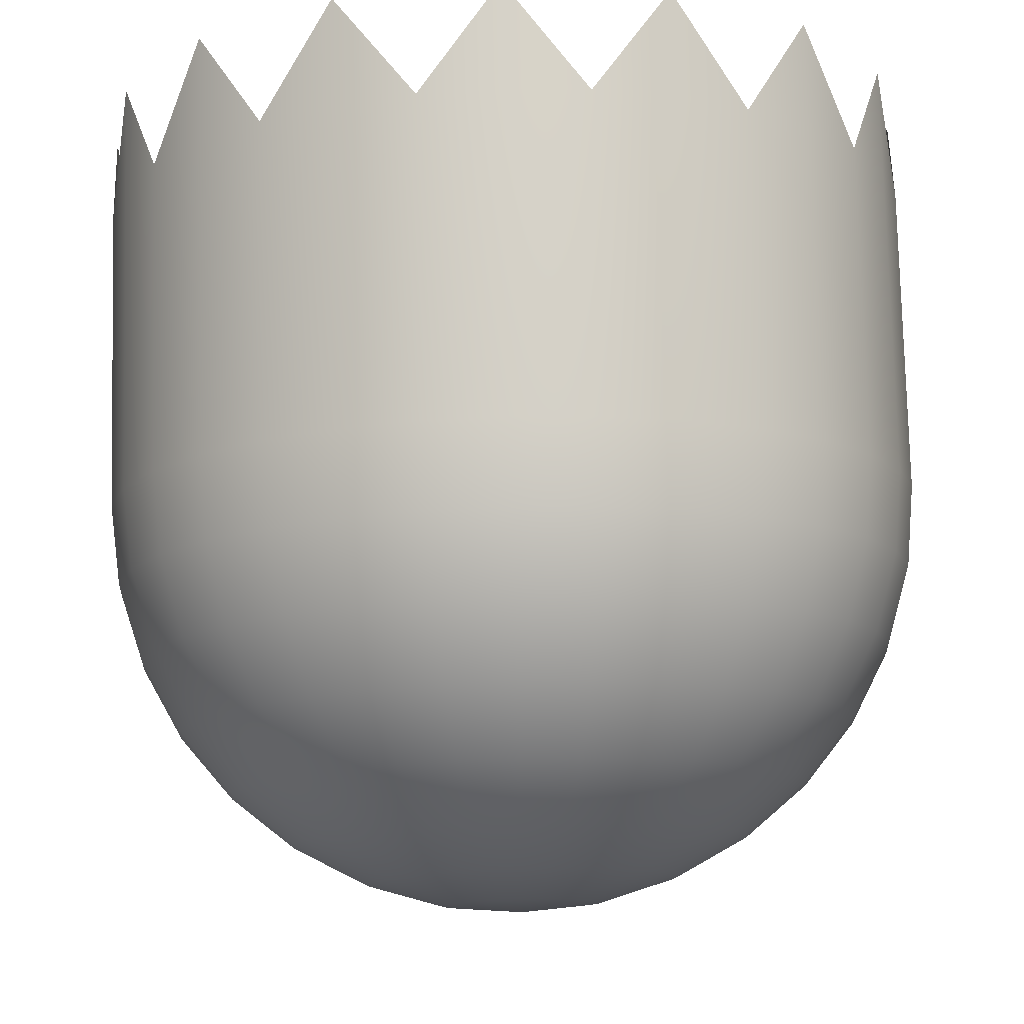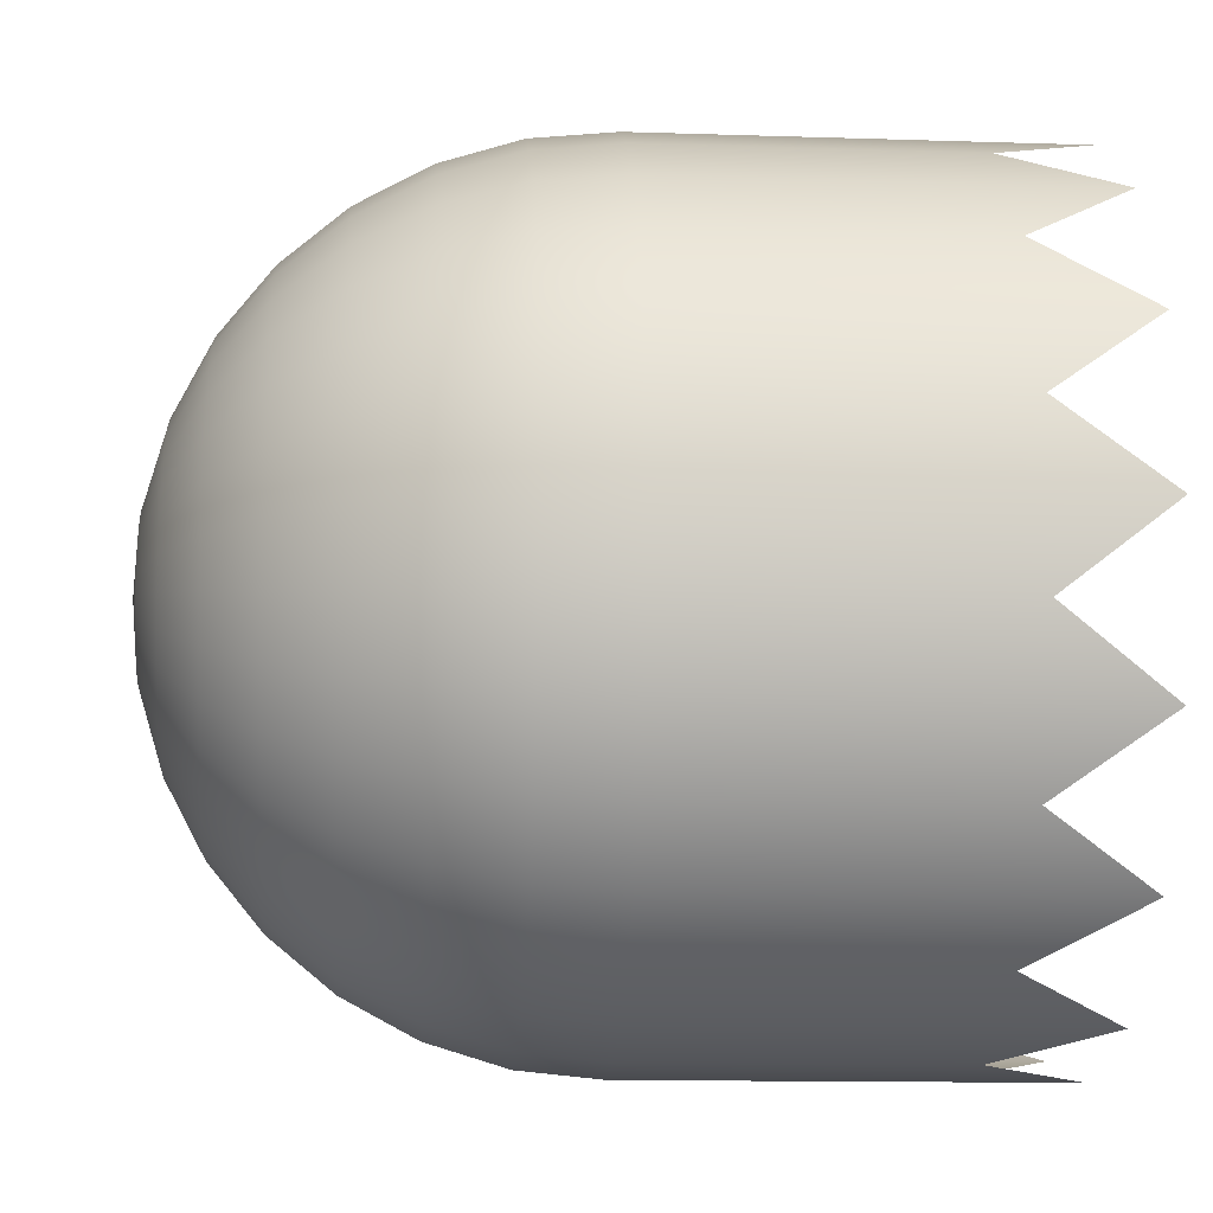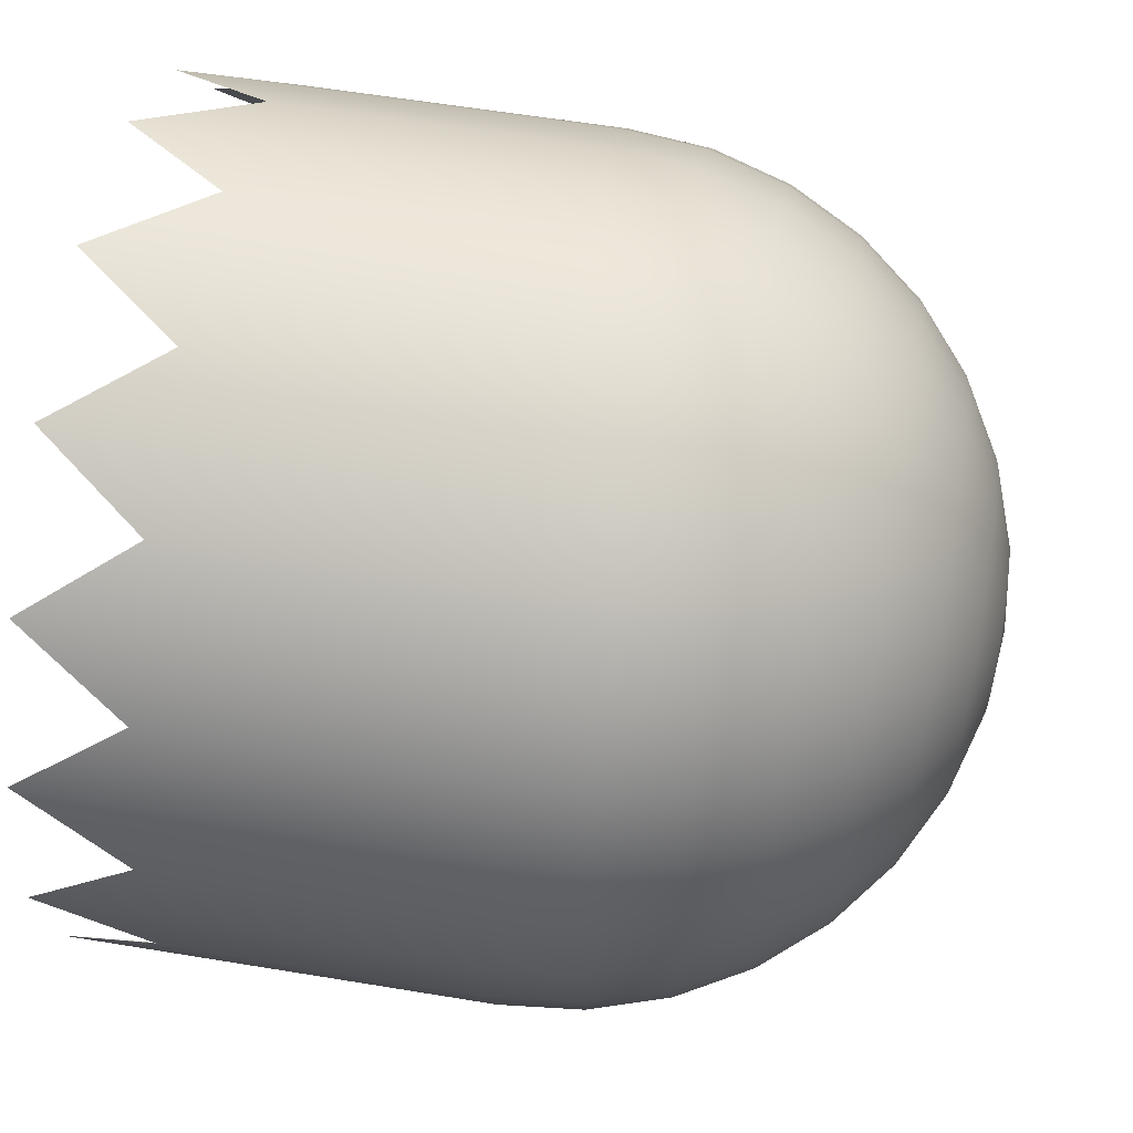
<metadata>
{"format":"obj","ext":"obj","renderer":"f3d","projection":"perspective","resolution":1024,"background":"white","views":[{"elev":78.1,"azim":178.6,"up":"+Z"},{"elev":-13.0,"azim":-94.3,"up":"+Z"},{"elev":59.8,"azim":99.6,"up":"+Z"}]}
</metadata>
<code>
v 0.1951 0.9808 0
v 0.3827 0.9239 0
v 0.5556 0.8315 0
v 0.7071 0.7071 0
v 0.8315 0.5556 0
v 0.9239 0.3827 0
v 0.9808 0.1951 0
v 1 0 0
v 0.1913 0.9808 0.03806
v 0.3753 0.9239 0.07466
v 0.5449 0.8315 0.1084
v 0.6935 0.7071 0.1379
v 0.8155 0.5556 0.1622
v 0.9061 0.3827 0.1802
v 0.9619 0.1951 0.1913
v 0.9808 0 0.1951
v 0.1802 0.9808 0.07466
v 0.3536 0.9239 0.1464
v 0.5133 0.8315 0.2126
v 0.6533 0.7071 0.2706
v 0.7682 0.5556 0.3182
v 0.8536 0.3827 0.3536
v 0.9061 0.1951 0.3753
v 0.9239 0 0.3827
v 0.1622 0.9808 0.1084
v 0.3182 0.9239 0.2126
v 0.4619 0.8315 0.3087
v 0.5879 0.7071 0.3928
v 0.6913 0.5556 0.4619
v 0.7682 0.3827 0.5133
v 0.8155 0.1951 0.5449
v 0.8315 0 0.5556
v 0.1379 0.9808 0.1379
v 0.2706 0.9239 0.2706
v 0.3928 0.8315 0.3928
v 0.5 0.7071 0.5
v 0.5879 0.5556 0.5879
v 0.6533 0.3827 0.6533
v 0.6935 0.1951 0.6935
v 0.7071 0 0.7071
v 0.1084 0.9808 0.1622
v 0.2126 0.9239 0.3182
v 0.3087 0.8315 0.4619
v 0.3928 0.7071 0.5879
v 0.4619 0.5556 0.6913
v 0.5133 0.3827 0.7682
v 0.5449 0.1951 0.8155
v 0.5556 0 0.8315
v 0.07466 0.9808 0.1802
v 0.1464 0.9239 0.3536
v 0.2126 0.8315 0.5133
v 0.2706 0.7071 0.6533
v 0.3182 0.5556 0.7682
v 0.3536 0.3827 0.8536
v 0.3753 0.1951 0.9061
v 0.3827 0 0.9239
v 0.03806 0.9808 0.1913
v 0.07466 0.9239 0.3753
v 0.1084 0.8315 0.5449
v 0.1379 0.7071 0.6935
v 0.1622 0.5556 0.8155
v 0.1802 0.3827 0.9061
v 0.1913 0.1951 0.9619
v 0.1951 0 0.9808
v -0 0.9808 0.1951
v -0 0.9239 0.3827
v -0 0.8315 0.5556
v -0 0.7071 0.7071
v -0 0.5556 0.8315
v -0 0.3827 0.9239
v -0 0.1951 0.9808
v -0 0 1
v -0.03806 0.9808 0.1913
v -0.07466 0.9239 0.3753
v -0.1084 0.8315 0.5449
v -0.1379 0.7071 0.6935
v -0.1622 0.5556 0.8155
v -0.1802 0.3827 0.9061
v -0.1913 0.1951 0.9619
v -0.1951 0 0.9808
v -0.07466 0.9808 0.1802
v -0.1464 0.9239 0.3536
v -0.2126 0.8315 0.5133
v -0.2706 0.7071 0.6533
v -0.3182 0.5556 0.7682
v -0.3536 0.3827 0.8536
v -0.3753 0.1951 0.9061
v -0.3827 0 0.9239
v -0.1084 0.9808 0.1622
v -0.2126 0.9239 0.3182
v -0.3087 0.8315 0.4619
v -0.3928 0.7071 0.5879
v -0.4619 0.5556 0.6913
v -0.5133 0.3827 0.7682
v -0.5449 0.1951 0.8155
v -0.5556 0 0.8315
v -0.1379 0.9808 0.1379
v -0.2706 0.9239 0.2706
v -0.3928 0.8315 0.3928
v -0.5 0.7071 0.5
v -0.5879 0.5556 0.5879
v -0.6533 0.3827 0.6533
v -0.6935 0.1951 0.6935
v -0.7071 0 0.7071
v -0.1622 0.9808 0.1084
v -0.3182 0.9239 0.2126
v -0.4619 0.8315 0.3087
v -0.5879 0.7071 0.3928
v -0.6913 0.5556 0.4619
v -0.7682 0.3827 0.5133
v -0.8155 0.1951 0.5449
v -0.8315 0 0.5556
v -0.1802 0.9808 0.07466
v -0.3536 0.9239 0.1464
v -0.5133 0.8315 0.2126
v -0.6533 0.7071 0.2706
v -0.7682 0.5556 0.3182
v -0.8536 0.3827 0.3536
v -0.9061 0.1951 0.3753
v -0.9239 0 0.3827
v -0.1913 0.9808 0.03806
v -0.3753 0.9239 0.07466
v -0.5449 0.8315 0.1084
v -0.6935 0.7071 0.1379
v -0.8155 0.5556 0.1622
v -0.9061 0.3827 0.1802
v -0.9619 0.1951 0.1913
v -0.9808 0 0.1951
v -0.1951 0.9808 -0
v -0.3827 0.9239 0
v -0.5556 0.8315 0
v -0.7071 0.7071 -0
v -0.8315 0.5556 -0
v -0.9239 0.3827 0
v -0.9808 0.1951 -0
v -1 0 -0
v -0.1913 0.9808 -0.03806
v -0.3753 0.9239 -0.07466
v -0.5449 0.8315 -0.1084
v -0.6935 0.7071 -0.1379
v -0.8155 0.5556 -0.1622
v -0.9061 0.3827 -0.1802
v -0.9619 0.1951 -0.1913
v -0.9808 0 -0.1951
v -0.1802 0.9808 -0.07466
v -0.3536 0.9239 -0.1464
v -0.5133 0.8315 -0.2126
v -0.6533 0.7071 -0.2706
v -0.7682 0.5556 -0.3182
v -0.8536 0.3827 -0.3536
v -0.9061 0.1951 -0.3753
v -0.9239 0 -0.3827
v -0.1622 0.9808 -0.1084
v -0.3182 0.9239 -0.2126
v -0.4619 0.8315 -0.3087
v -0.5879 0.7071 -0.3928
v -0.6913 0.5556 -0.4619
v -0.7682 0.3827 -0.5133
v -0.8155 0.1951 -0.5449
v -0.8315 0 -0.5556
v -0.1379 0.9808 -0.1379
v -0.2706 0.9239 -0.2706
v -0.3928 0.8315 -0.3928
v -0.5 0.7071 -0.5
v -0.5879 0.5556 -0.5879
v -0.6533 0.3827 -0.6533
v -0.6935 0.1951 -0.6935
v -0.7071 0 -0.7071
v -0.1084 0.9808 -0.1622
v -0.2126 0.9239 -0.3182
v -0.3087 0.8315 -0.4619
v -0.3928 0.7071 -0.5879
v -0.4619 0.5556 -0.6913
v -0.5133 0.3827 -0.7682
v -0.5449 0.1951 -0.8155
v -0.5556 0 -0.8315
v -0.07466 0.9808 -0.1802
v -0.1464 0.9239 -0.3536
v -0.2126 0.8315 -0.5133
v -0.2706 0.7071 -0.6533
v -0.3182 0.5556 -0.7682
v -0.3536 0.3827 -0.8536
v -0.3753 0.1951 -0.9061
v -0.3827 0 -0.9239
v -0.03806 0.9808 -0.1913
v -0.07466 0.9239 -0.3753
v -0.1084 0.8315 -0.5449
v -0.1379 0.7071 -0.6935
v -0.1622 0.5556 -0.8155
v -0.1802 0.3827 -0.9061
v -0.1913 0.1951 -0.9619
v -0.1951 0 -0.9808
v -0 0.9808 -0.1951
v -0 0.9239 -0.3827
v -0 0.8315 -0.5556
v -0 0.7071 -0.7071
v -0 0.5556 -0.8315
v -0 0.3827 -0.9239
v -0 0.1951 -0.9808
v -0 0 -1
v 0.03806 0.9808 -0.1913
v 0.07466 0.9239 -0.3753
v 0.1084 0.8315 -0.5449
v 0.1379 0.7071 -0.6935
v 0.1622 0.5556 -0.8155
v 0.1802 0.3827 -0.9061
v 0.1913 0.1951 -0.9619
v 0.1951 0 -0.9808
v 0.07466 0.9808 -0.1802
v 0.1464 0.9239 -0.3536
v 0.2126 0.8315 -0.5133
v 0.2706 0.7071 -0.6533
v 0.3182 0.5556 -0.7682
v 0.3536 0.3827 -0.8536
v 0.3753 0.1951 -0.9061
v 0.3827 0 -0.9239
v 0.1084 0.9808 -0.1622
v 0.2126 0.9239 -0.3182
v 0.3087 0.8315 -0.4619
v 0.3928 0.7071 -0.5879
v 0.4619 0.5556 -0.6913
v 0.5133 0.3827 -0.7682
v 0.5449 0.1951 -0.8155
v 0.5556 0 -0.8315
v 0.1379 0.9808 -0.1379
v 0.2706 0.9239 -0.2706
v 0.3928 0.8315 -0.3928
v 0.5 0.7071 -0.5
v 0.5879 0.5556 -0.5879
v 0.6533 0.3827 -0.6533
v 0.6935 0.1951 -0.6935
v 0.7071 0 -0.7071
v 0.1622 0.9808 -0.1084
v 0.3182 0.9239 -0.2126
v 0.4619 0.8315 -0.3087
v 0.5879 0.7071 -0.3928
v 0.6913 0.5556 -0.4619
v 0.7682 0.3827 -0.5133
v 0.8155 0.1951 -0.5449
v 0.8315 0 -0.5556
v -0 1 -0
v 0.1802 0.9808 -0.07466
v 0.3536 0.9239 -0.1464
v 0.5133 0.8315 -0.2126
v 0.6533 0.7071 -0.2706
v 0.7682 0.5556 -0.3182
v 0.8536 0.3827 -0.3536
v 0.9061 0.1951 -0.3753
v 0.9239 0 -0.3827
v 0.1913 0.9808 -0.03806
v 0.3753 0.9239 -0.07466
v 0.5449 0.8315 -0.1084
v 0.6935 0.7071 -0.1379
v 0.8155 0.5556 -0.1622
v 0.9061 0.3827 -0.1802
v 0.9619 0.1951 -0.1913
v 0.9808 0 -0.1951
v 1 -1 0
v 0.9239 -1 -0.3827
v 0.7071 -1 -0.7071
v 0.3827 -1 -0.9239
v -0 -1 -1
v -0.3827 -1 -0.9239
v -0.7071 -1 -0.7071
v -0.9239 -1 -0.3827
v -1 -1 -0
v -0.9239 -1 0.3827
v -0.7071 -1 0.7071
v -0.3827 -1 0.9239
v -0 -1 1
v 0.3827 -1 0.9239
v 0.7071 -1 0.7071
v 0.9239 -1 0.3827
v -0 -0.7463 -1
v 0.1951 -0.7463 -0.9808
v -0.1951 -0.7463 0.9808
v -0.3827 -0.7463 0.9239
v 0.3827 -0.7463 -0.9239
v -0.5556 -0.7463 0.8315
v 0.5556 -0.7463 -0.8315
v 1 -0.7463 0
v 0.9808 -0.7463 0.1951
v -0.7071 -0.7463 0.7071
v 0.7071 -0.7463 -0.7071
v 0.9239 -0.7463 0.3827
v 0.5556 -0.7463 0.8315
v 0.3827 -0.7463 0.9239
v -0.8315 -0.7463 0.5556
v 0.8315 -0.7463 -0.5556
v -0.9808 -0.7463 -0.1951
v -0.9239 -0.7463 -0.3827
v 0.1951 -0.7463 0.9808
v -0 -0.7463 1
v -0.9239 -0.7463 0.3827
v 0.9239 -0.7463 -0.3827
v -0.8315 -0.7463 -0.5556
v 0.8315 -0.7463 0.5556
v 0.7071 -0.7463 0.7071
v -0.9808 -0.7463 0.1951
v 0.9808 -0.7463 -0.1951
v -0.7071 -0.7463 -0.7071
v -1 -0.7463 -0
v -0.5556 -0.7463 -0.8315
v -0.3827 -0.7463 -0.9239
v -0.1951 -0.7463 -0.9808
f 4 12 13
f 2 10 11
f 7 15 16
f 5 13 14
f 4 3 11
f 1 9 10
f 7 6 14
f 14 22 23
f 13 12 20
f 10 18 19
f 15 23 24
f 14 13 21
f 12 11 19
f 9 17 18
f 22 30 31
f 20 28 29
f 18 26 27
f 24 23 31
f 21 29 30
f 19 27 28
f 17 25 26
f 30 38 39
f 29 28 36
f 26 34 35
f 31 39 40
f 30 29 37
f 28 27 35
f 26 25 33
f 38 46 47
f 36 44 45
f 34 42 43
f 39 47 48
f 37 45 46
f 35 43 44
f 34 33 41
f 46 54 55
f 44 52 53
f 42 50 51
f 48 47 55
f 46 45 53
f 43 51 52
f 42 41 49
f 54 62 63
f 53 52 60
f 50 58 59
f 56 55 63
f 54 53 61
f 51 59 60
f 50 49 57
f 62 70 71
f 60 68 69
f 59 58 66
f 63 71 72
f 62 61 69
f 60 59 67
f 57 65 66
f 70 78 79
f 69 68 76
f 66 74 75
f 72 71 79
f 70 69 77
f 67 75 76
f 66 65 73
f 78 86 87
f 76 84 85
f 75 74 82
f 79 87 88
f 78 77 85
f 75 83 84
f 74 73 81
f 86 94 95
f 84 92 93
f 82 90 91
f 88 87 95
f 86 85 93
f 84 83 91
f 82 81 89
f 94 102 103
f 92 100 101
f 91 90 98
f 95 103 104
f 94 93 101
f 92 91 99
f 90 89 97
f 102 110 111
f 100 108 109
f 99 98 106
f 103 111 112
f 102 101 109
f 99 107 108
f 98 97 105
f 110 118 119
f 108 116 117
f 107 106 114
f 111 119 120
f 110 109 117
f 107 115 116
f 106 105 113
f 118 126 127
f 117 116 124
f 114 122 123
f 120 119 127
f 118 117 125
f 115 123 124
f 114 113 121
f 126 134 135
f 124 132 133
f 123 122 130
f 128 127 135
f 126 125 133
f 123 131 132
f 122 121 129
f 134 142 143
f 132 140 141
f 130 138 139
f 136 135 143
f 134 133 141
f 131 139 140
f 130 129 137
f 142 150 151
f 140 148 149
f 138 146 147
f 144 143 151
f 142 141 149
f 139 147 148
f 138 137 145
f 150 158 159
f 148 156 157
f 146 154 155
f 151 159 160
f 150 149 157
f 147 155 156
f 146 145 153
f 158 166 167
f 156 164 165
f 154 162 163
f 159 167 168
f 158 157 165
f 155 163 164
f 154 153 161
f 166 174 175
f 164 172 173
f 163 162 170
f 168 167 175
f 166 165 173
f 163 171 172
f 162 161 169
f 174 182 183
f 172 180 181
f 171 170 178
f 176 175 183
f 174 173 181
f 171 179 180
f 169 177 178
f 182 190 191
f 180 188 189
f 178 186 187
f 184 183 191
f 182 181 189
f 179 187 188
f 178 177 185
f 190 198 199
f 188 196 197
f 186 194 195
f 192 191 199
f 190 189 197
f 187 195 196
f 185 193 194
f 198 206 207
f 196 204 205
f 195 194 202
f 200 199 207
f 198 197 205
f 195 203 204
f 193 201 202
f 206 214 215
f 204 212 213
f 202 210 211
f 207 215 216
f 206 205 213
f 204 203 211
f 201 209 210
f 214 222 223
f 212 220 221
f 210 218 219
f 216 215 223
f 214 213 221
f 211 219 220
f 209 217 218
f 222 230 231
f 220 228 229
f 219 218 226
f 224 223 231
f 222 221 229
f 219 227 228
f 218 217 225
f 230 238 239
f 228 236 237
f 227 226 234
f 231 239 240
f 230 229 237
f 227 235 236
f 225 233 234
f 238 247 248
f 236 245 246
f 234 243 244
f 239 248 249
f 238 237 246
f 235 244 245
f 233 242 243
f 247 255 256
f 245 253 254
f 244 243 251
f 248 256 257
f 247 246 254
f 245 244 252
f 243 242 250
f 1 241 9
f 9 241 17
f 17 241 25
f 25 241 33
f 33 241 41
f 41 241 49
f 49 241 57
f 57 241 65
f 65 241 73
f 73 241 81
f 81 241 89
f 89 241 97
f 97 241 105
f 105 241 113
f 113 241 121
f 121 241 129
f 16 282 281
f 129 241 137
f 137 241 145
f 145 241 153
f 153 241 161
f 161 241 169
f 169 241 177
f 32 297 285
f 177 241 185
f 185 241 193
f 193 241 201
f 201 241 209
f 209 241 217
f 217 241 225
f 225 241 233
f 233 241 242
f 48 286 298
f 242 241 250
f 255 6 7
f 253 4 5
f 251 2 3
f 250 241 1
f 256 7 8
f 254 5 6
f 252 3 4
f 250 1 2
f 281 282 258
f 259 289 295
f 262 305 274
f 274 275 262
f 304 305 263
f 263 303 304
f 258 300 281
f 302 290 266
f 266 299 302
f 295 300 259
f 301 303 264
f 264 296 301
f 298 286 272
f 272 297 298
f 294 299 267
f 267 288 294
f 293 276 270
f 270 292 293
f 56 287 286
f 24 285 282
f 257 8 281
f 40 298 297
f 260 284 289
f 291 296 265
f 265 290 291
f 287 292 271
f 271 286 287
f 285 297 273
f 273 282 285
f 283 288 268
f 268 279 283
f 278 280 261
f 261 275 278
f 277 279 269
f 269 276 277
f 260 280 284
f 295 249 257
f 249 295 289
f 240 289 284
f 232 284 280
f 224 280 278
f 216 278 275
f 208 275 274
f 200 274 305
f 192 305 304
f 184 304 303
f 176 303 301
f 168 301 296
f 160 296 291
f 152 291 290
f 144 290 302
f 136 302 299
f 128 299 294
f 120 294 288
f 112 288 283
f 104 283 279
f 96 279 277
f 88 277 276
f 80 276 293
f 64 292 287
f 72 293 292
f 5 4 13
f 3 2 11
f 8 7 16
f 6 5 14
f 12 4 11
f 2 1 10
f 15 7 14
f 15 14 23
f 21 13 20
f 11 10 19
f 16 15 24
f 22 14 21
f 20 12 19
f 10 9 18
f 23 22 31
f 21 20 29
f 19 18 27
f 32 24 31
f 22 21 30
f 20 19 28
f 18 17 26
f 31 30 39
f 37 29 36
f 27 26 35
f 32 31 40
f 38 30 37
f 36 28 35
f 34 26 33
f 39 38 47
f 37 36 45
f 35 34 43
f 40 39 48
f 38 37 46
f 36 35 44
f 42 34 41
f 47 46 55
f 45 44 53
f 43 42 51
f 56 48 55
f 54 46 53
f 44 43 52
f 50 42 49
f 55 54 63
f 61 53 60
f 51 50 59
f 64 56 63
f 62 54 61
f 52 51 60
f 58 50 57
f 63 62 71
f 61 60 69
f 67 59 66
f 64 63 72
f 70 62 69
f 68 60 67
f 58 57 66
f 71 70 79
f 77 69 76
f 67 66 75
f 80 72 79
f 78 70 77
f 68 67 76
f 74 66 73
f 79 78 87
f 77 76 85
f 83 75 82
f 80 79 88
f 86 78 85
f 76 75 84
f 82 74 81
f 87 86 95
f 85 84 93
f 83 82 91
f 96 88 95
f 94 86 93
f 92 84 91
f 90 82 89
f 95 94 103
f 93 92 101
f 99 91 98
f 96 95 104
f 102 94 101
f 100 92 99
f 98 90 97
f 103 102 111
f 101 100 109
f 107 99 106
f 104 103 112
f 110 102 109
f 100 99 108
f 106 98 105
f 111 110 119
f 109 108 117
f 115 107 114
f 112 111 120
f 118 110 117
f 108 107 116
f 114 106 113
f 119 118 127
f 125 117 124
f 115 114 123
f 128 120 127
f 126 118 125
f 116 115 124
f 122 114 121
f 127 126 135
f 125 124 133
f 131 123 130
f 136 128 135
f 134 126 133
f 124 123 132
f 130 122 129
f 135 134 143
f 133 132 141
f 131 130 139
f 144 136 143
f 142 134 141
f 132 131 140
f 138 130 137
f 143 142 151
f 141 140 149
f 139 138 147
f 152 144 151
f 150 142 149
f 140 139 148
f 146 138 145
f 151 150 159
f 149 148 157
f 147 146 155
f 152 151 160
f 158 150 157
f 148 147 156
f 154 146 153
f 159 158 167
f 157 156 165
f 155 154 163
f 160 159 168
f 166 158 165
f 156 155 164
f 162 154 161
f 167 166 175
f 165 164 173
f 171 163 170
f 176 168 175
f 174 166 173
f 164 163 172
f 170 162 169
f 175 174 183
f 173 172 181
f 179 171 178
f 184 176 183
f 182 174 181
f 172 171 180
f 170 169 178
f 183 182 191
f 181 180 189
f 179 178 187
f 192 184 191
f 190 182 189
f 180 179 188
f 186 178 185
f 191 190 199
f 189 188 197
f 187 186 195
f 200 192 199
f 198 190 197
f 188 187 196
f 186 185 194
f 199 198 207
f 197 196 205
f 203 195 202
f 208 200 207
f 206 198 205
f 196 195 204
f 194 193 202
f 207 206 215
f 205 204 213
f 203 202 211
f 208 207 216
f 214 206 213
f 212 204 211
f 202 201 210
f 215 214 223
f 213 212 221
f 211 210 219
f 224 216 223
f 222 214 221
f 212 211 220
f 210 209 218
f 223 222 231
f 221 220 229
f 227 219 226
f 232 224 231
f 230 222 229
f 220 219 228
f 226 218 225
f 231 230 239
f 229 228 237
f 235 227 234
f 232 231 240
f 238 230 237
f 228 227 236
f 226 225 234
f 239 238 248
f 237 236 246
f 235 234 244
f 240 239 249
f 247 238 246
f 236 235 245
f 234 233 243
f 248 247 256
f 246 245 254
f 252 244 251
f 249 248 257
f 255 247 254
f 253 245 252
f 251 243 250
f 8 16 281
f 24 32 285
f 40 48 298
f 256 255 7
f 254 253 5
f 252 251 3
f 257 256 8
f 255 254 6
f 253 252 4
f 251 250 2
f 48 56 286
f 16 24 282
f 300 257 281
f 32 40 297
f 300 295 257
f 240 249 289
f 232 240 284
f 224 232 280
f 216 224 278
f 208 216 275
f 200 208 274
f 192 200 305
f 184 192 304
f 176 184 303
f 168 176 301
f 160 168 296
f 152 160 291
f 144 152 290
f 136 144 302
f 128 136 299
f 120 128 294
f 112 120 288
f 104 112 283
f 96 104 279
f 88 96 277
f 80 88 276
f 72 80 293
f 56 64 287
f 64 72 292

</code>
